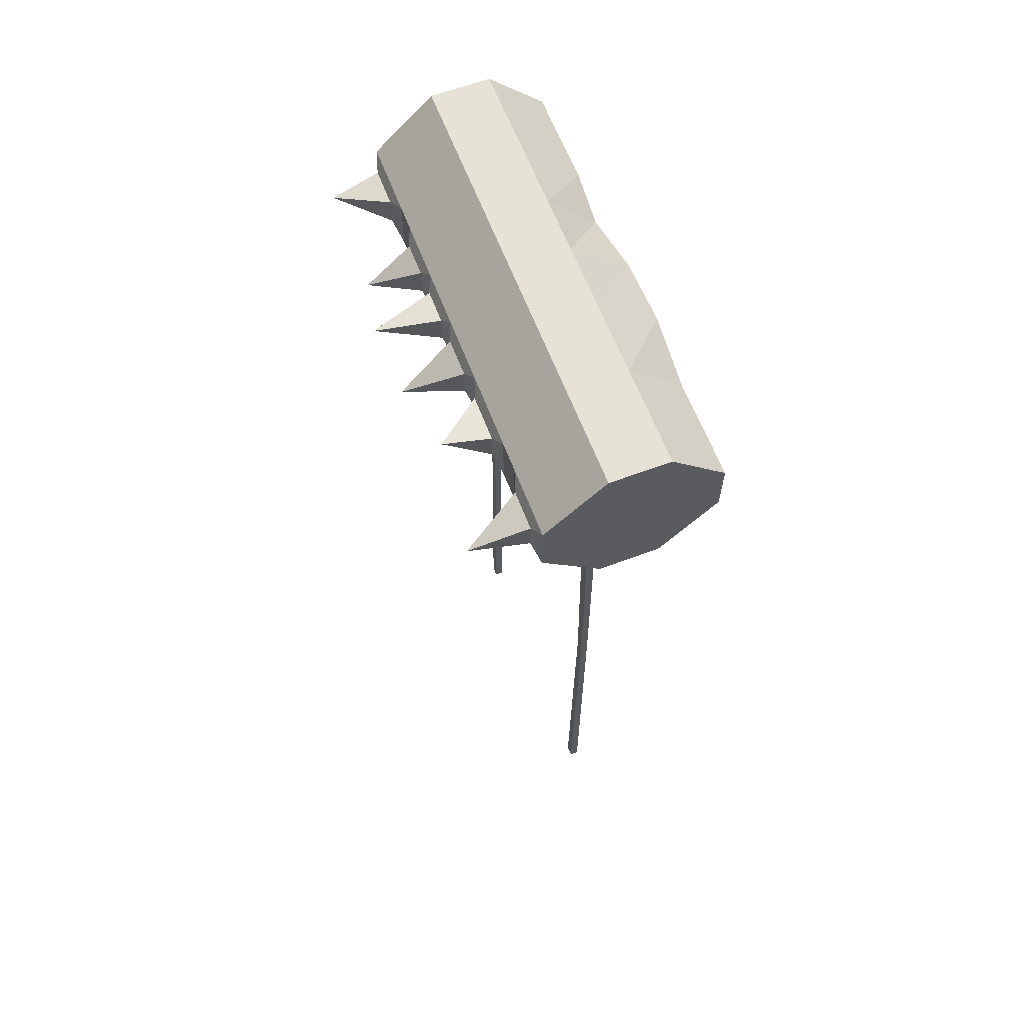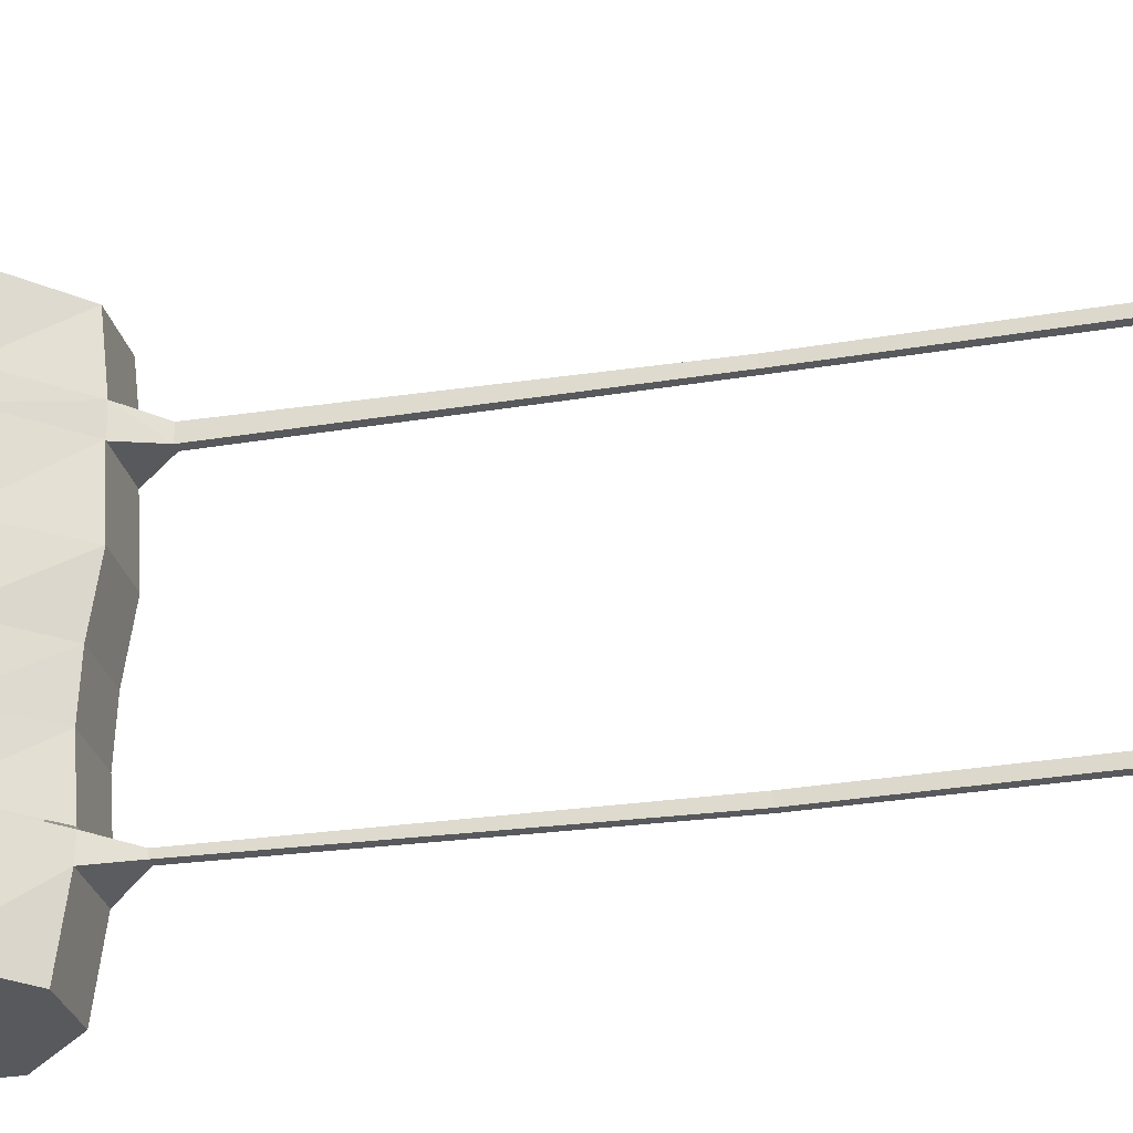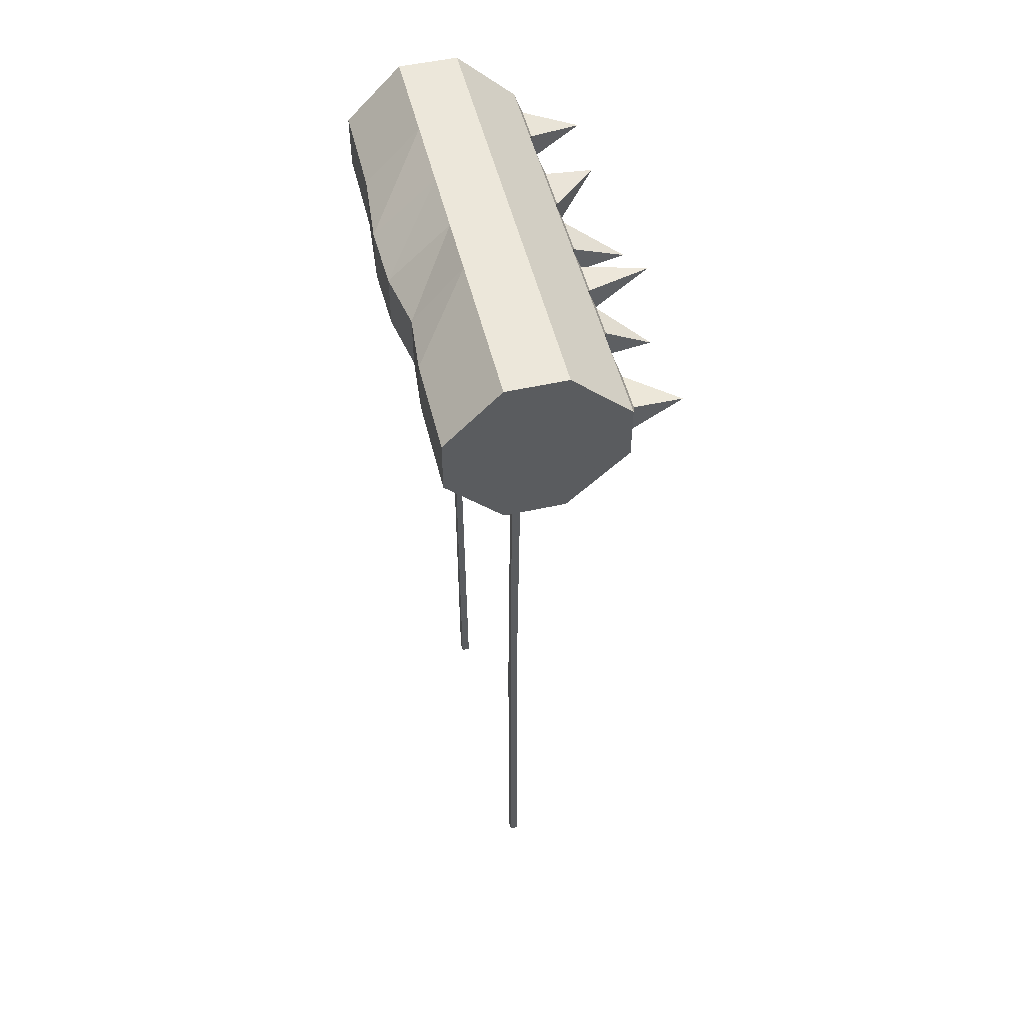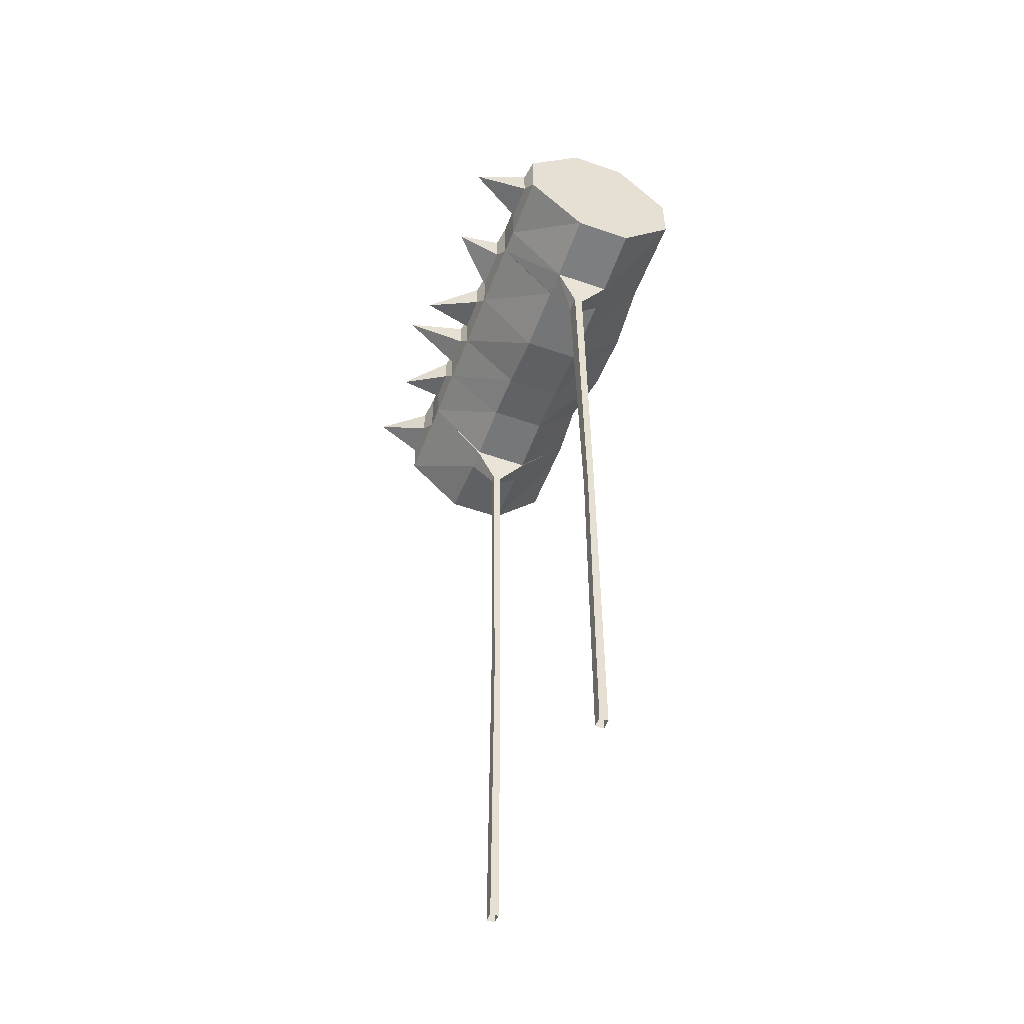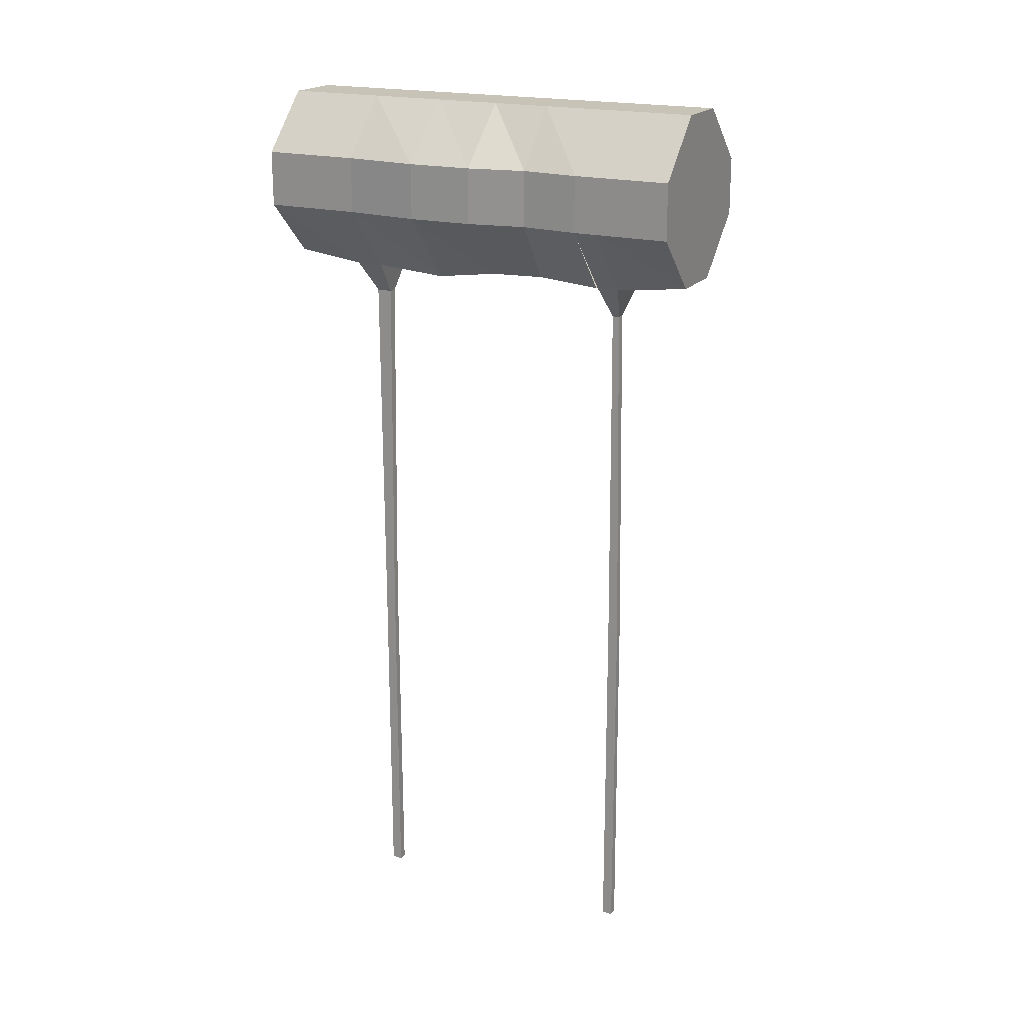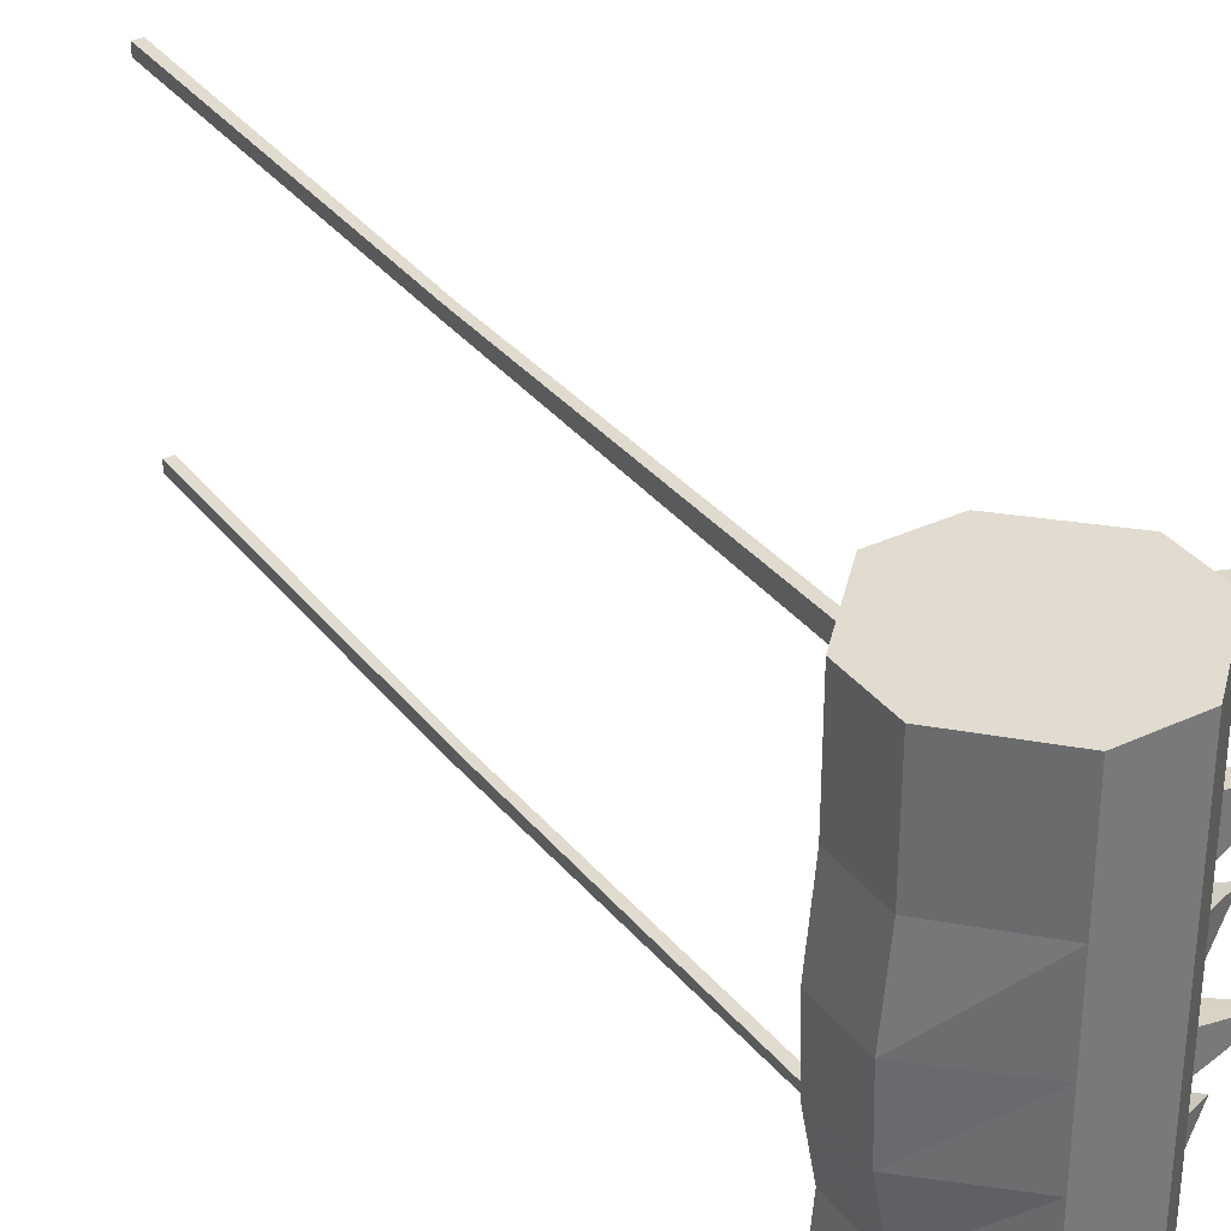
<metadata>
{"format":"obj","ext":"obj","renderer":"f3d","projection":"perspective","resolution":1024,"background":"white","views":[{"elev":62.9,"azim":-20.8,"up":"+Y"},{"elev":-29.7,"azim":-76.1,"up":"+Z"},{"elev":51.9,"azim":166.4,"up":"+Y"},{"elev":-52.4,"azim":-20.5,"up":"+Y"},{"elev":19.7,"azim":116.6,"up":"+Y"},{"elev":34.3,"azim":147.9,"up":"+Z"}]}
</metadata>
<code>
v -2.039 -1.188 -0.9453
v -2.039 -1.188 -0.7734
v -2.258 -1.094 -0.9141
v -2.039 -1.055 -0.9453
v -2.039 -1.055 -0.7734
v -2.016 -1 -0.6875
v -2.016 -1 -1.016
v -2.016 -1.25 -1.016
v -2.016 -1.25 -0.6875
v -2.016 -1.25 -0.5781
v -2.016 -1 -0.5781
v -1.75 -0.7422 -0.6875
v -1.75 -0.7422 -1.016
v -1.484 -0.7422 -1.016
v -1.234 -1 -1.016
v -1.234 -1.25 -1.016
v -1.484 -1.508 -1.016
v -1.75 -1.508 -1.016
v -1.75 -1.547 -0.6875
v -1.75 -1.547 -0.5859
v -1.742 -1.547 0.5625
v -1.75 -1.547 0.6875
v -1.484 -1.547 0.6875
v -1.484 -1.547 0.5625
v -1.609 -1.703 0.5859
v -1.648 -1.703 0.5859
v -2.016 -1.25 0.5625
v -2.016 -1.25 0.6875
v -2.016 -1 0.5625
v -2.039 -1.055 0.4922
v -2.039 -1.188 0.4922
v -2.016 -1.25 0.2266
v -1.75 -1.547 0.5625
v -1.75 -1.57 0.2344
v -1.484 -1.57 0.2344
v -1.234 -1.25 0.5625
v -1.234 -1.25 0.6875
v -1.609 -1.703 0.6562
v -1.594 -3.297 0.6406
v -1.594 -3.297 0.5938
v -1.648 -1.703 0.6562
v -1.625 -3.297 0.6406
v -1.633 -4.891 0.6406
v -1.594 -4.891 0.6406
v -1.625 -3.297 0.5938
v -1.633 -4.891 0.5938
v -1.484 -0.7422 -0.6875
v -1.75 -0.7422 -0.5781
v -1.484 -0.7422 -0.5781
v -1.234 -1 -0.6875
v -1.484 -1.547 -0.6875
v -1.234 -1.25 -0.6875
v -1.234 -1.25 -0.5781
v -1.484 -1.547 -0.5859
v -1.609 -1.703 -0.6094
v -1.609 -1.703 -0.6406
v -1.234 -1 -0.5781
v -1.258 -1 -0.3203
v -1.258 -1.25 -0.3203
v -1.484 -1.547 -0.5781
v -1.484 -1.523 -0.2969
v -1.75 -1.547 -0.5781
v -1.75 -1.523 -0.2969
v -2.016 -1.25 -0.3203
v -2.039 -1.188 -0.375
v -2.039 -1.188 -0.5234
v -2.039 -1.055 -0.5234
v -2.016 -1 -0.3203
v -1.484 -0.7422 -0.3203
v -1.484 -0.7422 -0.0625
v -1.211 -1 -0.0625
v -1.211 -1.25 -0.0625
v -1.484 -1.531 -0.05469
v -1.75 -1.531 -0.05469
v -2.016 -1.25 -0.0625
v -2.039 -1.188 -0.1172
v -2.039 -1.188 -0.2656
v -2.039 -1.055 -0.375
v -2.25 -1.195 -0.4922
v -1.234 -1 0.5625
v -1.484 -0.7422 0.5625
v -1.484 -0.7422 0.6875
v -1.234 -1 0.6875
v -1.203 -1.25 0.2266
v -1.203 -1 0.2266
v -1.484 -0.7422 0.2266
v -1.75 -0.7422 0.5625
v -1.75 -0.7422 0.6875
v -1.75 -0.7422 1
v -1.484 -0.7422 1
v -1.234 -1 1
v -2.016 -1 0.6875
v -2.016 -1 1
v -1.75 -1.508 1
v -1.234 -1.25 1
v -1.484 -1.508 1
v -2.039 -1.188 0.7578
v -2.039 -1.055 0.7578
v -2.039 -1.055 0.9297
v -2.016 -1.25 1
v -1.648 -1.703 -0.6094
v -1.648 -1.703 -0.6406
v -1.625 -3.297 -0.6719
v -1.625 -3.297 -0.625
v -1.594 -3.297 -0.6719
v -1.594 -4.891 -0.6719
v -1.633 -4.891 -0.6719
v -1.594 -3.297 -0.625
v -1.594 -4.891 -0.625
v -1.633 -4.891 -0.625
v -1.594 -4.891 0.5938
v -1.75 -0.7422 -0.3203
v -1.75 -0.7422 -0.0625
v -1.75 -0.7422 0.2266
v -2.039 -1.188 0.1641
v -2.039 -1.188 -0.007812
v -2.016 -1 -0.0625
v -2.039 -1.055 -0.1172
v -2.32 -1.07 -0.1797
v -2.039 -1.055 -0.2656
v -2.016 -1 0.2266
v -2.289 -1.211 0.0625
v -2.039 -1.055 -0.007812
v -2.039 -1.055 0.1641
v -2.039 -1.188 0.2891
v -2.242 -1.039 0.4531
v -2.039 -1.055 0.2891
v -2.039 -1.188 0.9297
v -2.297 -1.148 0.8906
f 1 2 3
f 1 3 4
f 1 4 2
f 2 4 5
f 2 5 3
f 3 5 4
f 4 5 6
f 4 6 7
f 4 7 1
f 1 7 8
f 1 8 2
f 2 8 9
f 2 9 5
f 5 9 6
f 27 29 30
f 27 30 31
f 27 31 32
f 10 64 65
f 10 65 66
f 10 66 11
f 11 66 67
f 11 67 68
f 64 75 76
f 64 76 77
f 64 77 68
f 64 68 78
f 64 78 65
f 65 78 79
f 65 79 66
f 65 66 67
f 65 67 78
f 78 67 79
f 79 67 66
f 92 28 97
f 92 97 98
f 92 98 93
f 93 98 99
f 93 99 100
f 75 32 115
f 75 115 116
f 75 116 117
f 75 117 118
f 75 118 76
f 76 118 119
f 76 119 77
f 76 77 120
f 76 120 118
f 118 120 119
f 119 120 77
f 77 120 68
f 68 120 117
f 68 67 78
f 117 120 118
f 116 115 122
f 116 122 123
f 116 123 115
f 115 123 124
f 115 124 122
f 122 124 123
f 123 124 121
f 123 121 117
f 123 117 116
f 32 121 124
f 32 124 115
f 125 31 126
f 125 126 127
f 125 127 31
f 31 127 30
f 31 30 126
f 126 30 127
f 127 30 29
f 127 29 121
f 127 121 125
f 125 121 32
f 125 32 31
f 97 128 129
f 97 129 98
f 97 98 128
f 128 98 99
f 128 99 129
f 129 99 98
f 100 99 128
f 100 128 28
f 28 128 97
f 6 9 10
f 6 10 11
f 6 11 12
f 9 19 20
f 9 20 10
f 21 24 25
f 21 25 26
f 21 26 22
f 21 22 27
f 27 22 28
f 27 28 29
f 24 36 37
f 24 37 23
f 24 23 38
f 24 38 25
f 25 38 39
f 25 39 40
f 25 40 26
f 25 26 38
f 38 26 41
f 38 41 42
f 38 42 39
f 39 42 43
f 39 43 44
f 39 44 40
f 39 40 45
f 39 45 42
f 42 45 46
f 42 46 43
f 47 12 48
f 47 48 49
f 47 49 50
f 51 52 53
f 51 53 54
f 51 54 55
f 51 55 56
f 51 56 19
f 52 50 57
f 52 57 53
f 11 48 12
f 50 49 57
f 80 81 82
f 80 82 83
f 80 83 36
f 81 87 88
f 81 88 82
f 83 37 36
f 87 29 92
f 87 92 88
f 23 22 41
f 23 41 38
f 29 28 92
f 101 55 54
f 101 54 20
f 101 20 102
f 101 102 103
f 101 103 104
f 101 104 55
f 101 55 102
f 102 55 56
f 102 56 105
f 102 105 103
f 103 105 106
f 103 106 107
f 103 107 104
f 103 104 108
f 103 108 105
f 105 108 109
f 105 109 106
f 102 20 19
f 102 19 56
f 26 41 22
f 41 26 45
f 41 45 42
f 107 110 104
f 104 110 108
f 104 108 55
f 55 108 56
f 56 108 105
f 110 109 108
f 44 111 40
f 40 111 45
f 40 45 26
f 111 46 45
f 6 12 13
f 6 13 7
f 7 13 8
f 8 13 14
f 8 14 15
f 8 15 16
f 8 16 17
f 8 17 18
f 8 18 19
f 8 19 9
f 27 32 33
f 33 32 34
f 33 34 24
f 24 34 35
f 24 35 36
f 47 50 15
f 47 15 14
f 47 14 12
f 12 14 13
f 51 19 18
f 51 18 17
f 51 17 52
f 52 17 16
f 52 16 50
f 53 57 58
f 53 58 59
f 53 59 60
f 60 59 61
f 60 61 62
f 62 61 63
f 62 63 10
f 10 63 64
f 11 68 48
f 57 49 69
f 57 69 58
f 58 69 70
f 58 70 71
f 58 71 59
f 59 71 72
f 59 72 61
f 61 72 73
f 61 73 63
f 63 73 74
f 63 74 64
f 64 74 75
f 80 36 84
f 80 84 85
f 80 85 81
f 81 85 86
f 81 86 87
f 82 88 89
f 82 89 90
f 82 90 83
f 83 90 91
f 83 91 37
f 88 92 93
f 88 93 89
f 89 93 94
f 89 94 90
f 90 94 91
f 91 94 95
f 91 95 37
f 37 95 23
f 23 95 96
f 23 96 22
f 93 100 94
f 94 100 28
f 94 28 22
f 94 22 96
f 94 96 95
f 50 16 15
f 68 112 48
f 48 112 49
f 49 112 69
f 69 112 113
f 69 113 70
f 70 113 114
f 70 114 86
f 70 86 71
f 71 86 85
f 71 85 72
f 72 85 84
f 72 84 73
f 73 84 35
f 73 35 74
f 74 35 34
f 74 34 75
f 75 34 32
f 68 117 112
f 112 117 113
f 113 117 121
f 113 121 114
f 114 121 29
f 114 29 87
f 114 87 86
f 36 35 84
f 21 22 23
f 21 23 24

</code>
